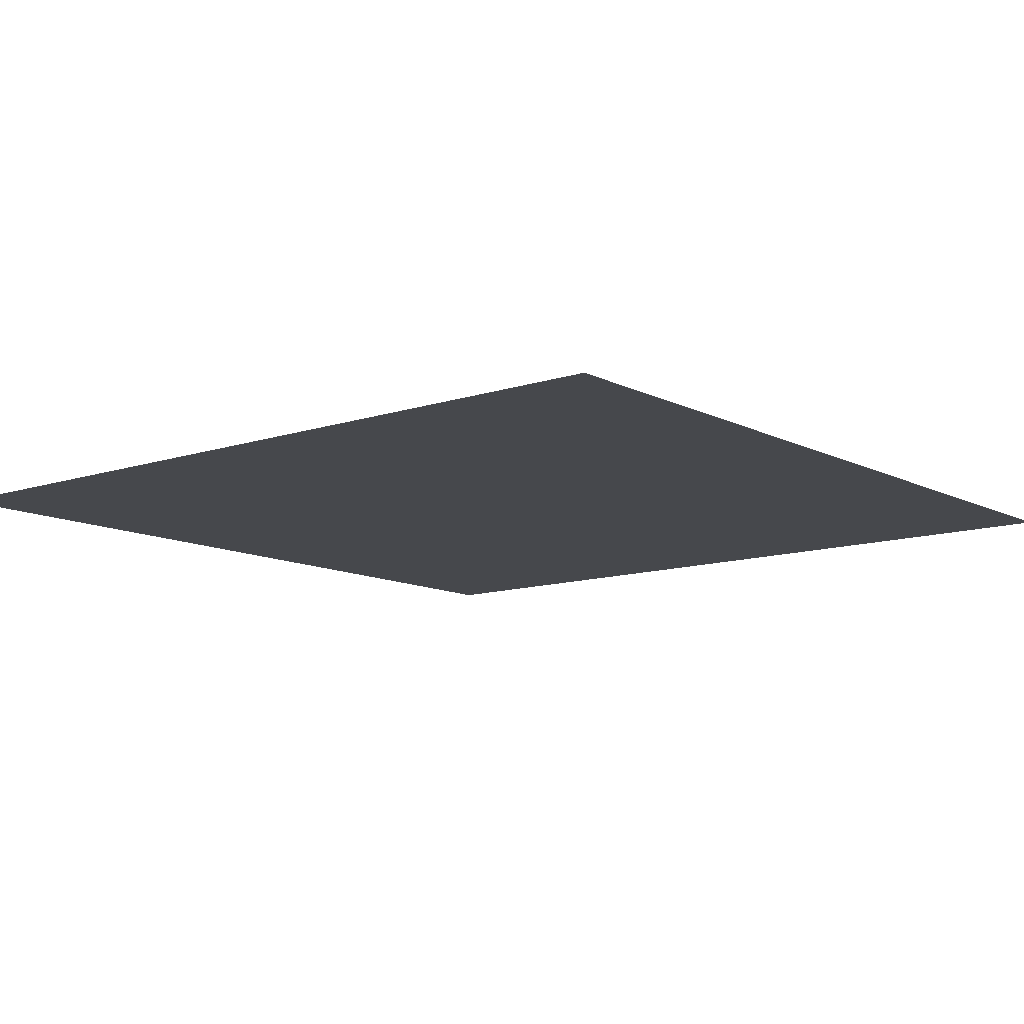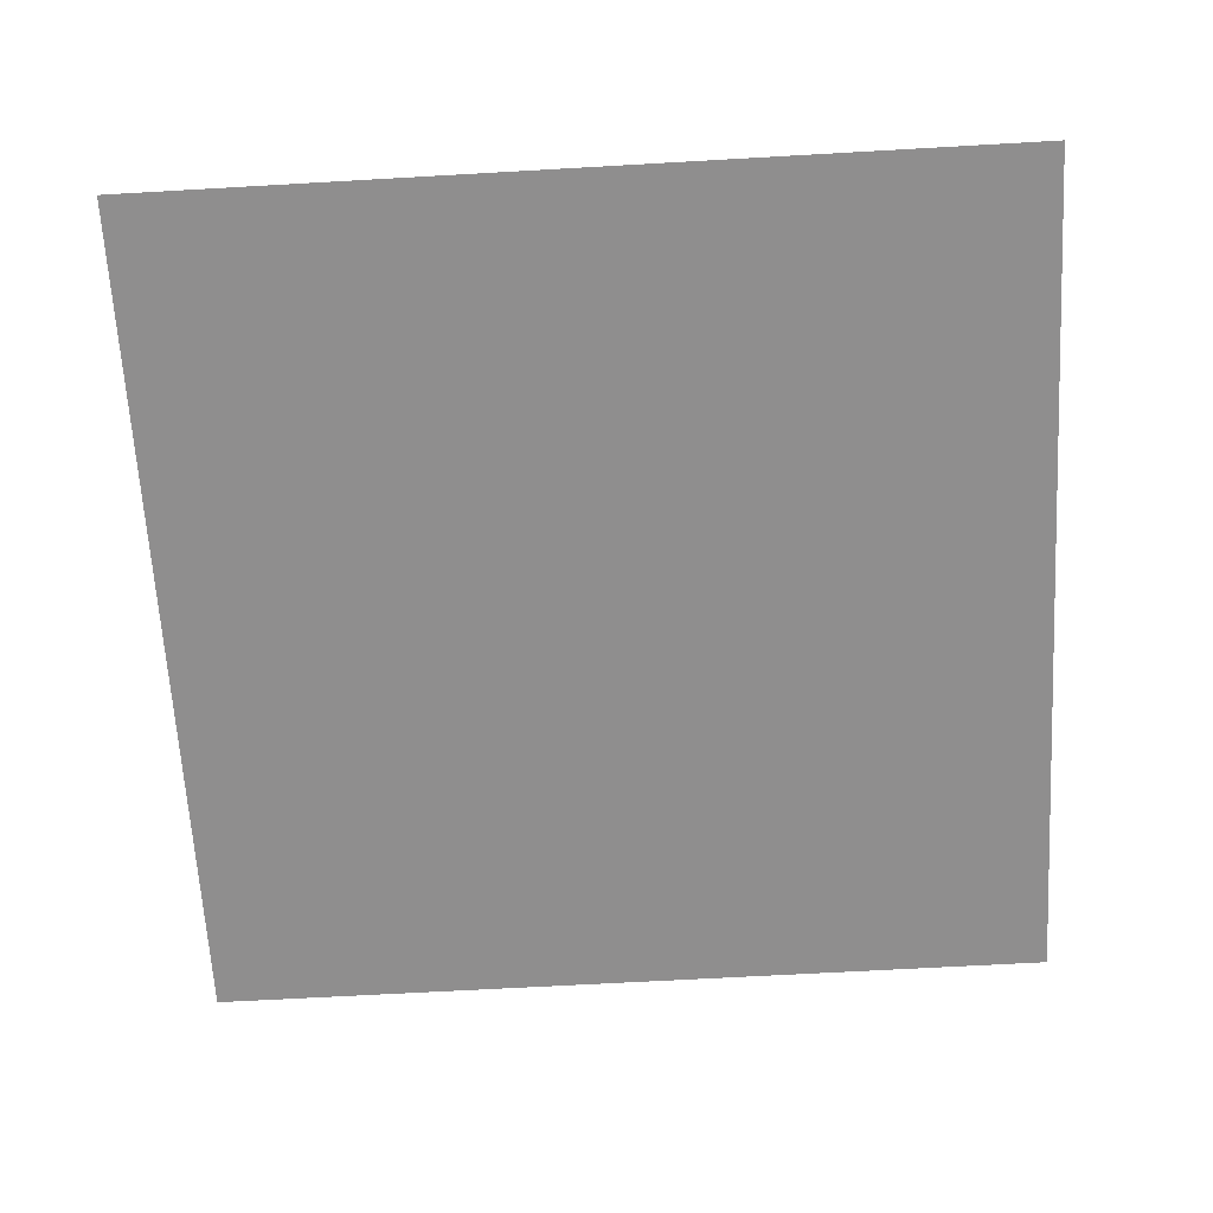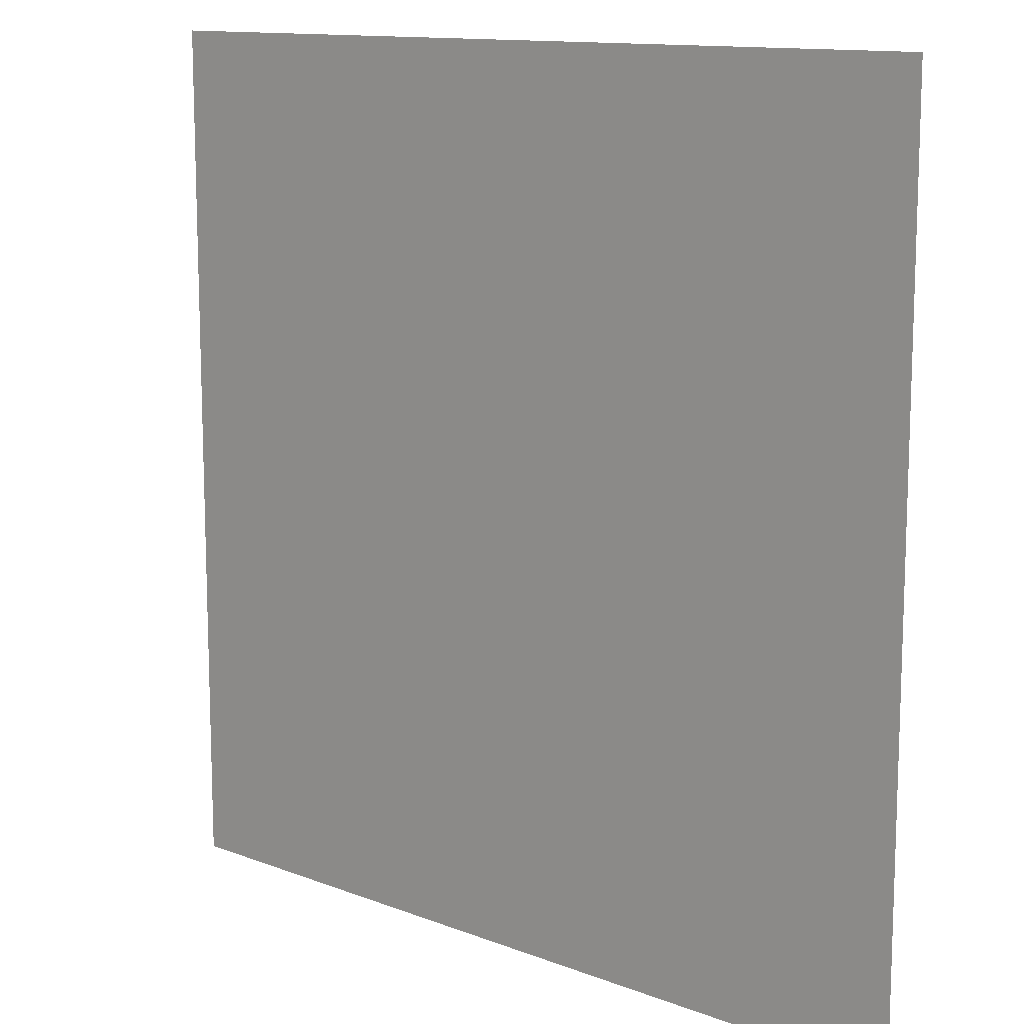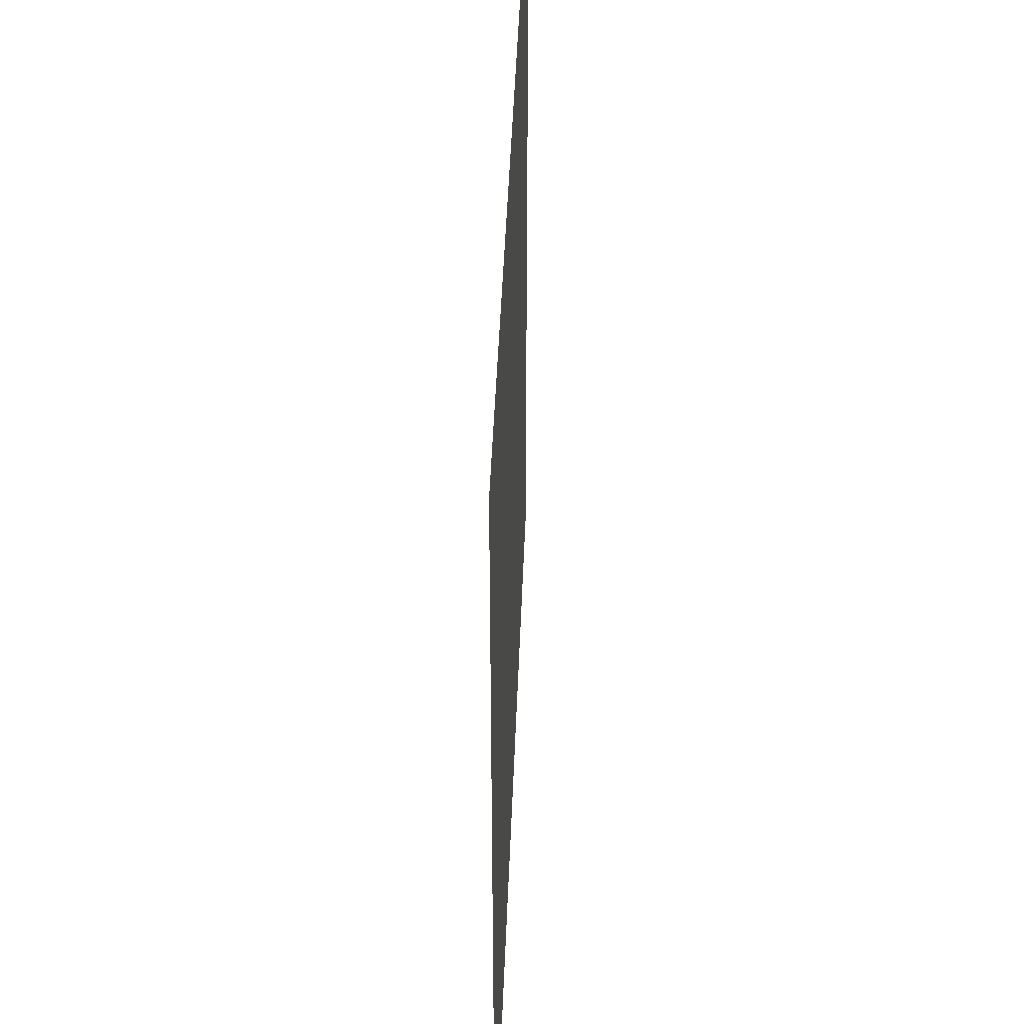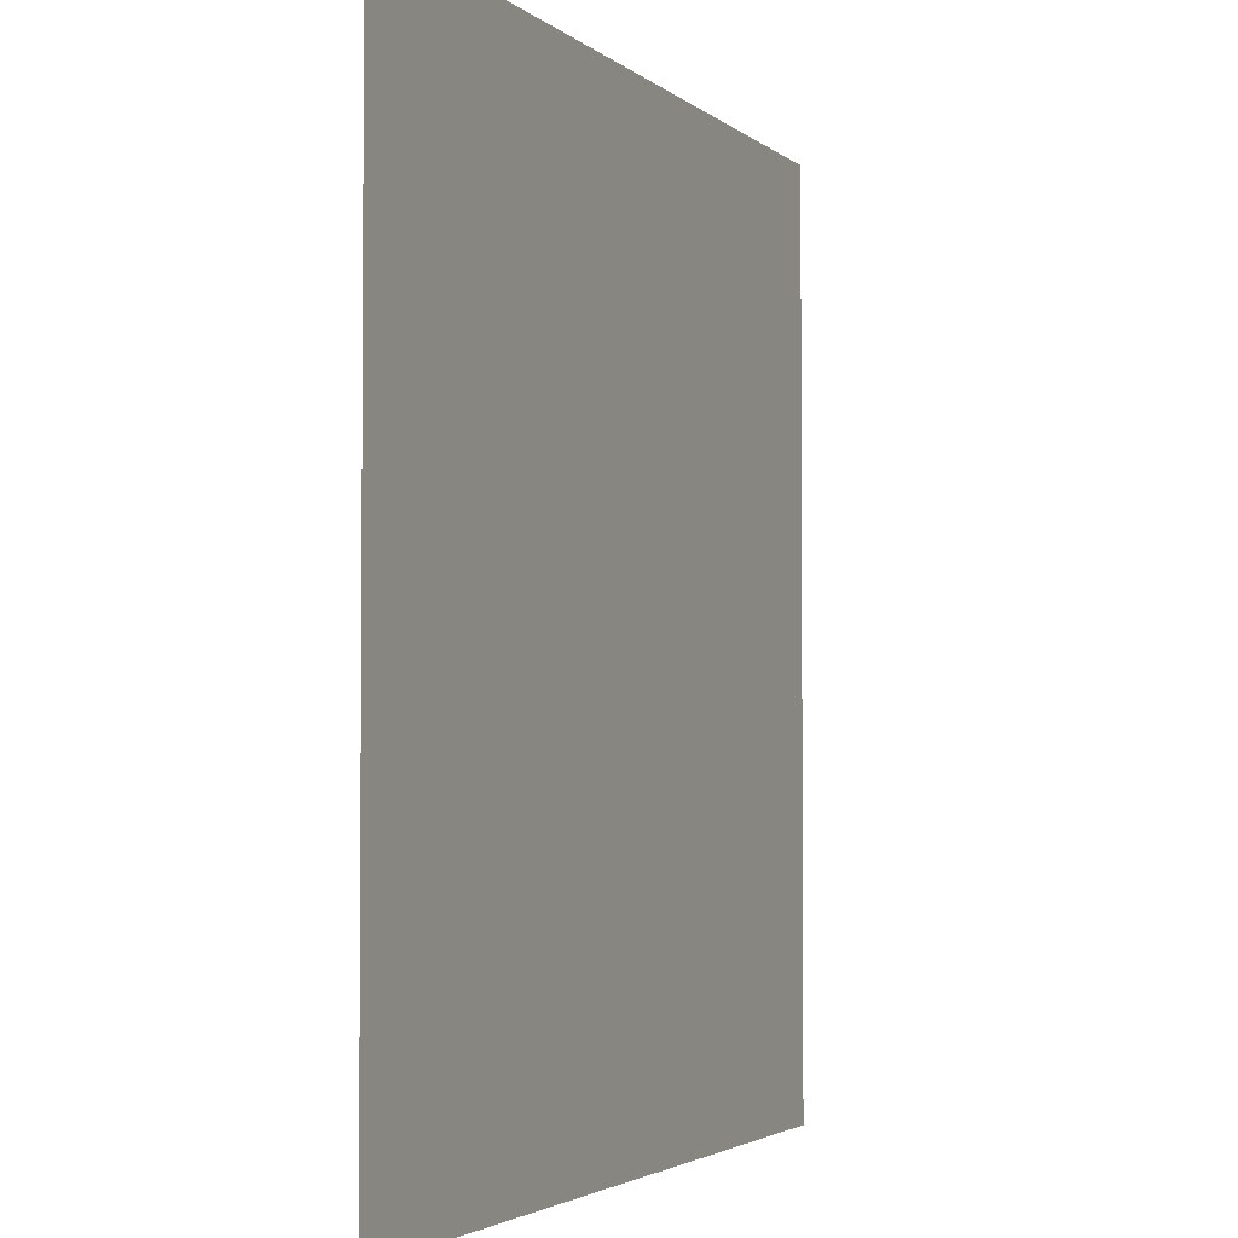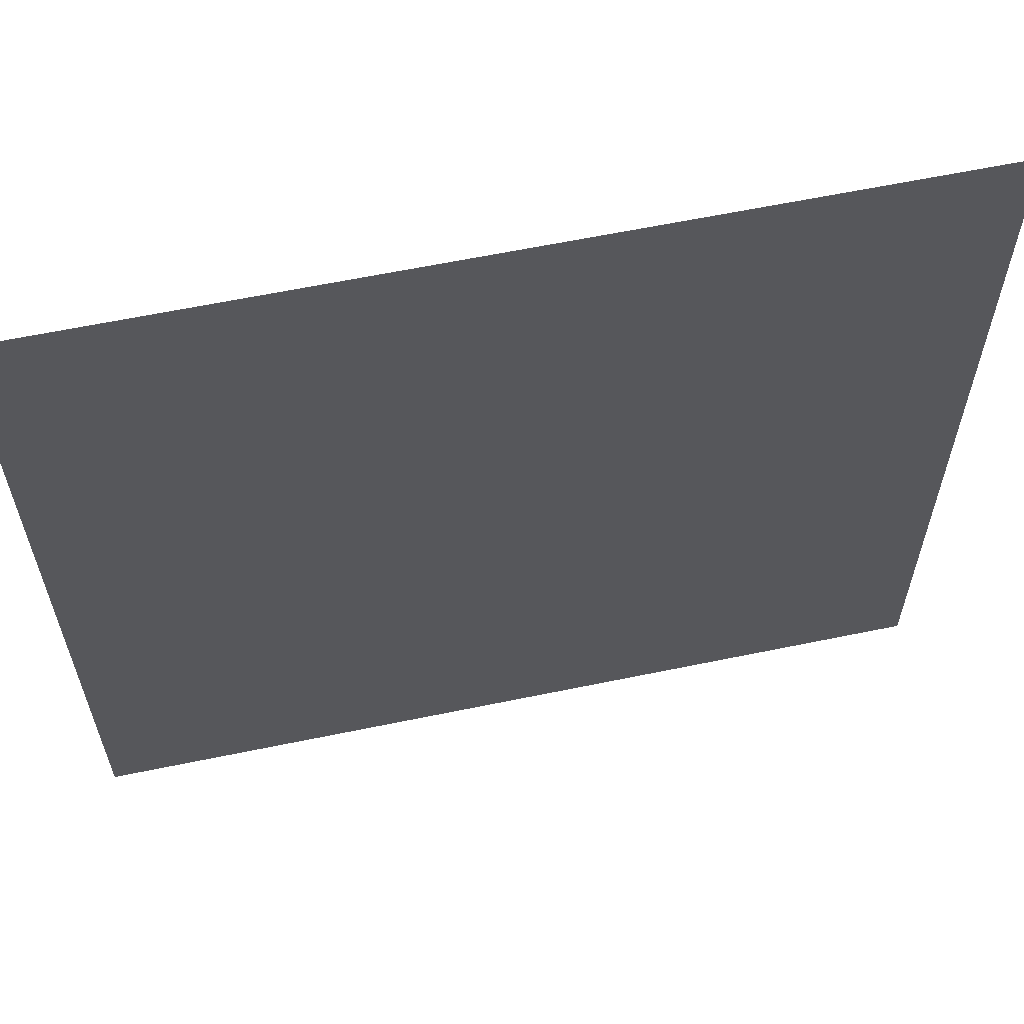
<metadata>
{"format":"obj","ext":"obj","renderer":"f3d","projection":"perspective","resolution":1024,"background":"white","views":[{"elev":-11.3,"azim":-140.8,"up":"+Y"},{"elev":-65.0,"azim":-176.7,"up":"+Y"},{"elev":12.4,"azim":41.9,"up":"+Z"},{"elev":44.1,"azim":-87.9,"up":"+Z"},{"elev":-2.9,"azim":-67.6,"up":"+Z"},{"elev":61.9,"azim":168.1,"up":"+Z"}]}
</metadata>
<code>
v -5 0 7.538e-06
v -5 0 -5
v -5.604e-06 0 -5
v -5.418e-06 0 7.352e-06
g SD_Env_Floor_Stone_112_2974_327
f 1 3 2
f 1 4 3

</code>
